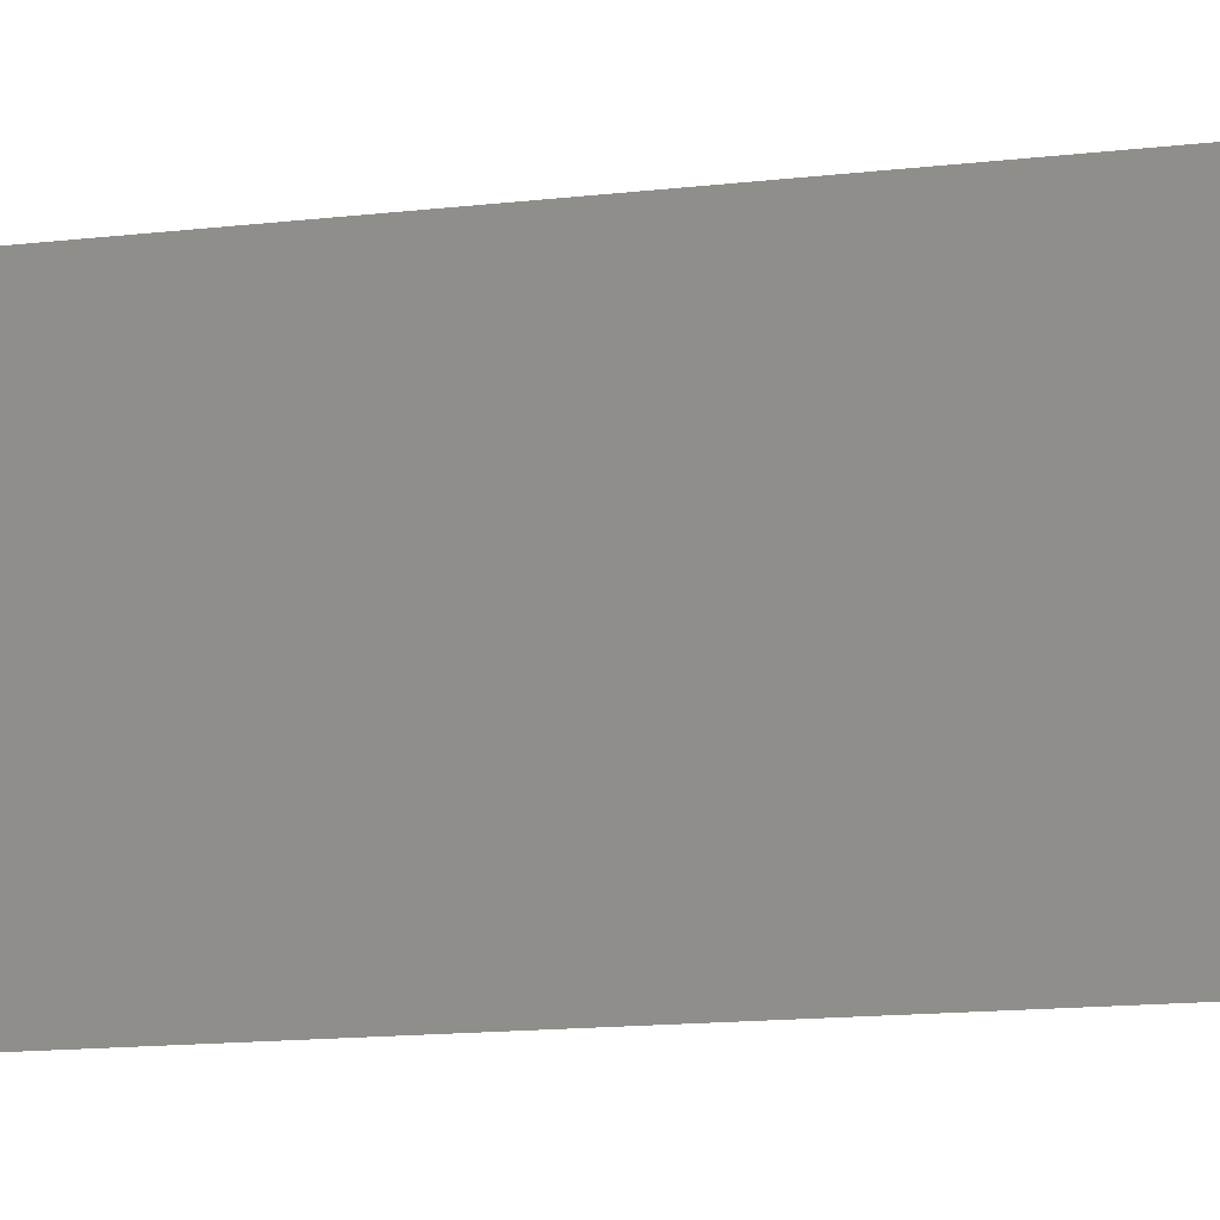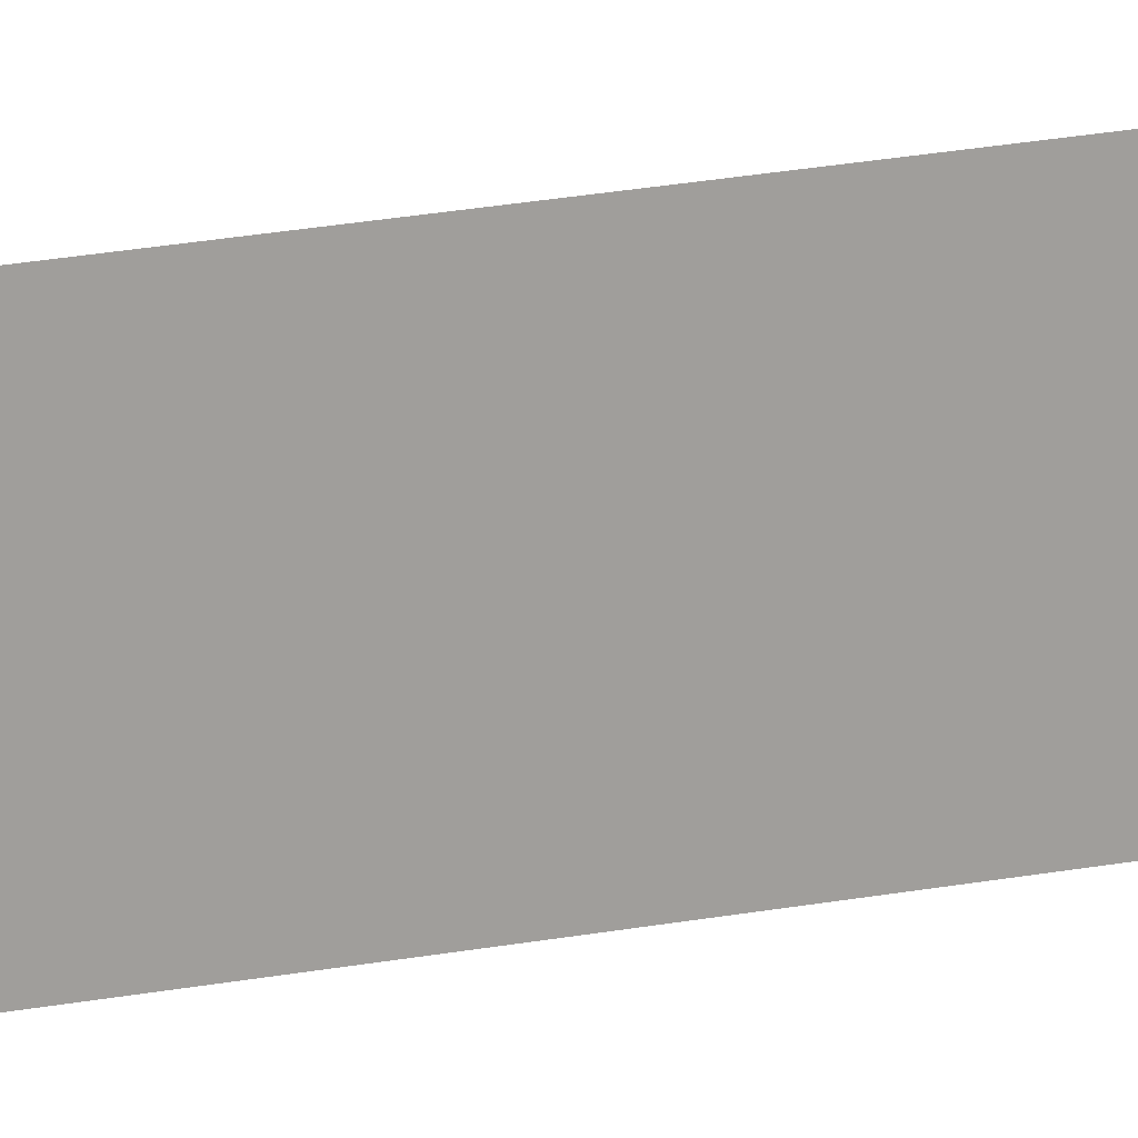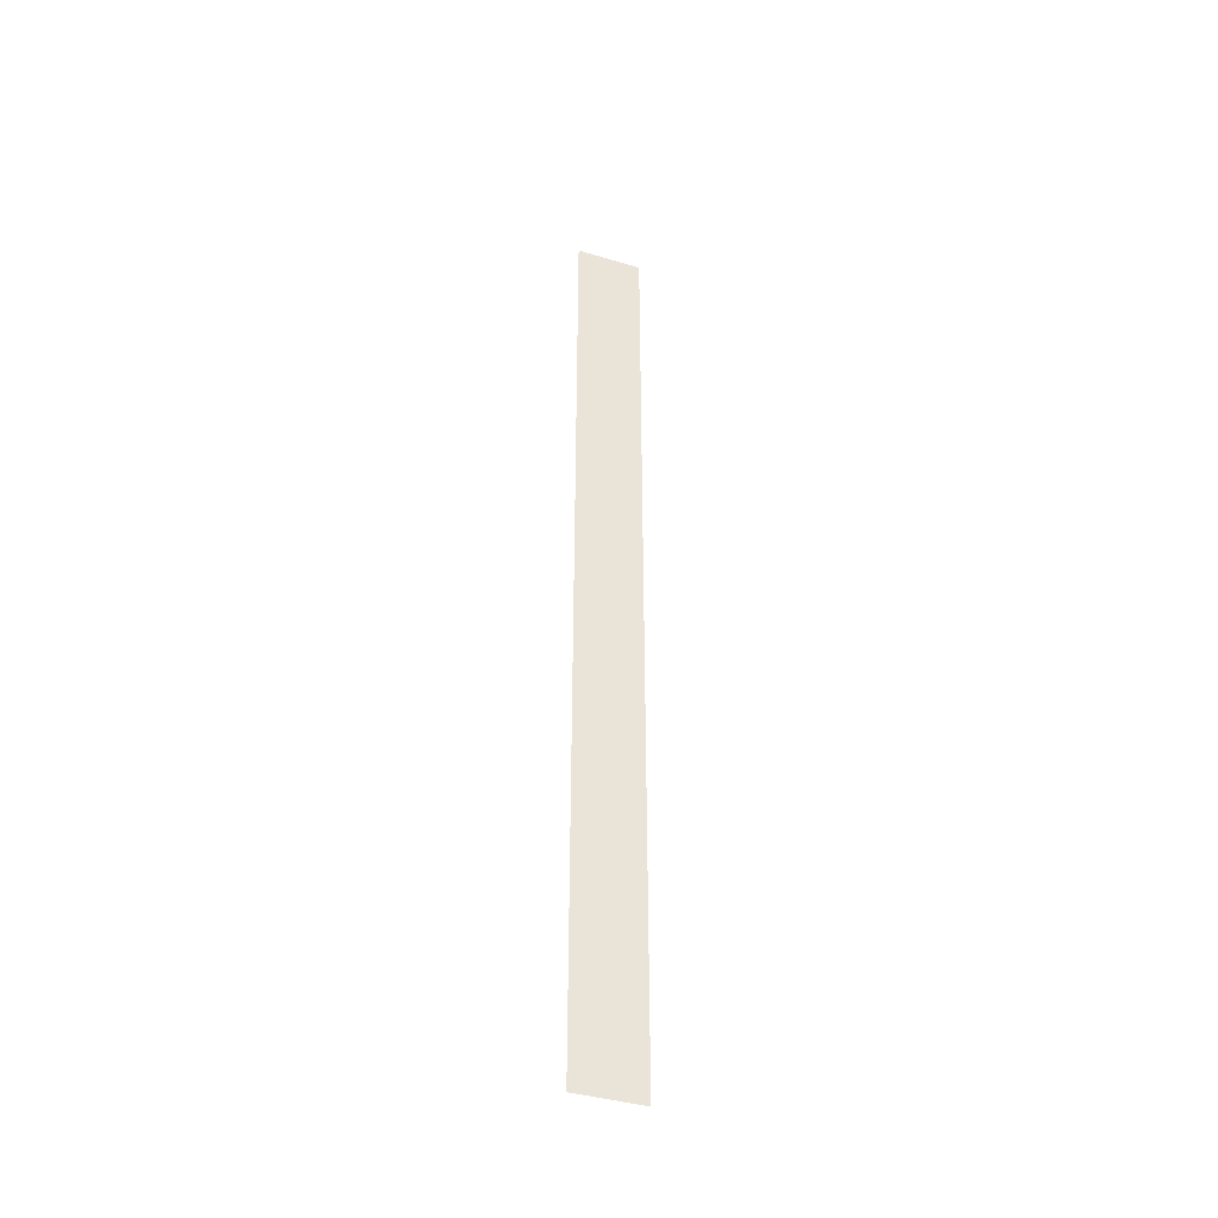
<metadata>
{"format":"obj","ext":"obj","renderer":"f3d","projection":"perspective","resolution":1024,"background":"white","views":[{"elev":-3.0,"azim":-39.5,"up":"+Z"},{"elev":18.1,"azim":-112.2,"up":"+Z"},{"elev":-40.4,"azim":69.7,"up":"+Y"}]}
</metadata>
<code>
g CellWallEndCap1
v 1.8e-05 10 -0.35
v 1.8e-05 10 0.35
v 1.8e-05 8.333 0.35
v 1.8e-05 8.333 -0.35
v 1.8e-05 6.667 0.35
v 1.8e-05 6.667 -0.35
v 1.8e-05 5 0.35
v 1.8e-05 5 -0.35
v 1.8e-05 3.333 0.35
v 1.8e-05 3.333 -0.35
v 1.8e-05 1.667 0.35
v 1.8e-05 1.667 -0.35
v 1.8e-05 -1.8e-05 0.35
v 1.8e-05 -1.8e-05 -0.35
g CellWallEndCap1_0
f 3 2 1
f 4 3 1
f 5 3 4
f 6 5 4
f 7 5 6
f 8 7 6
f 9 7 8
f 10 9 8
f 11 9 10
f 12 11 10
f 13 11 12
f 14 13 12

</code>
